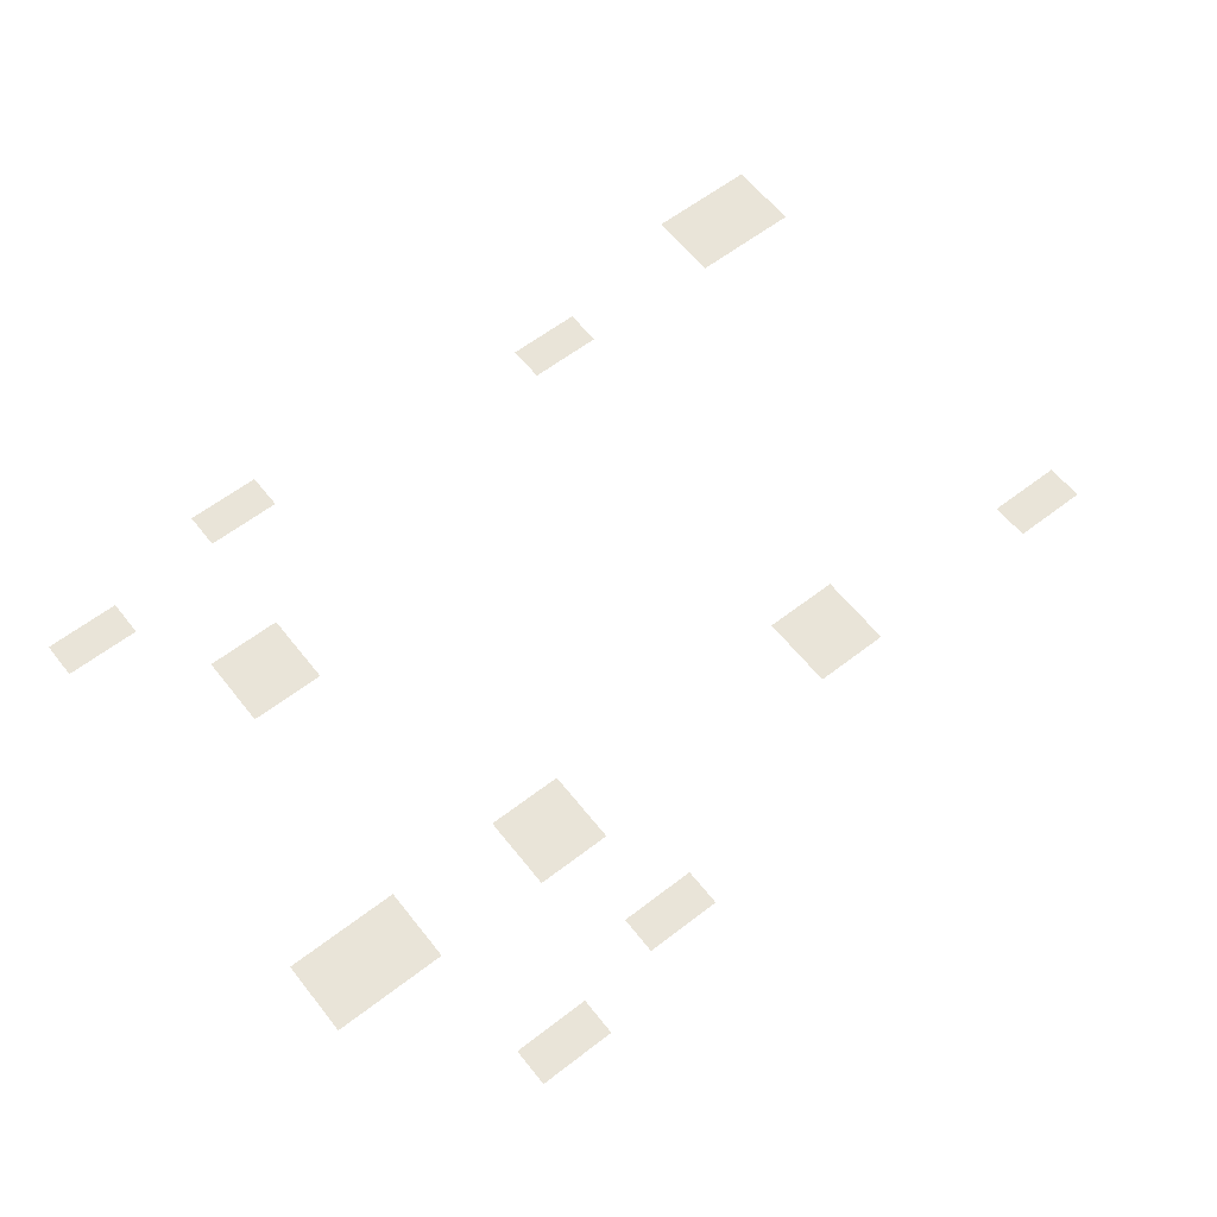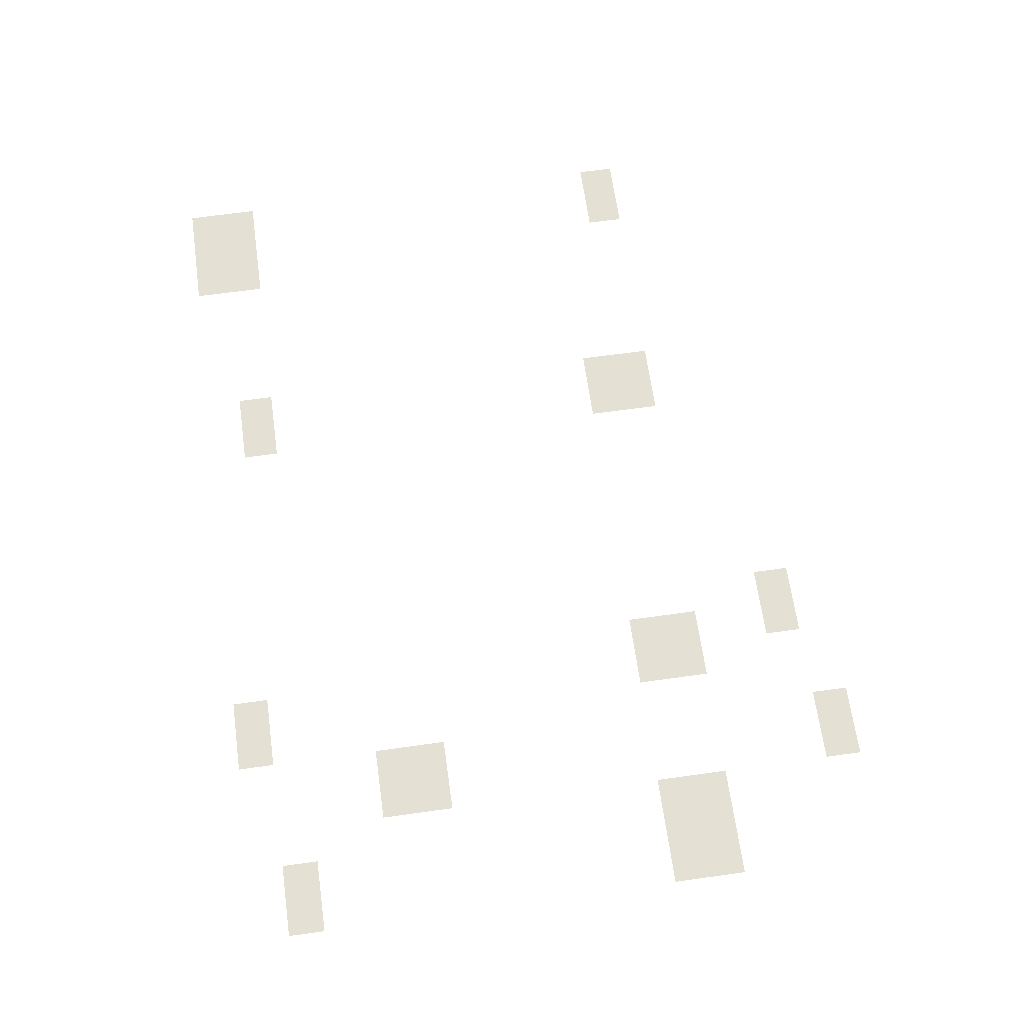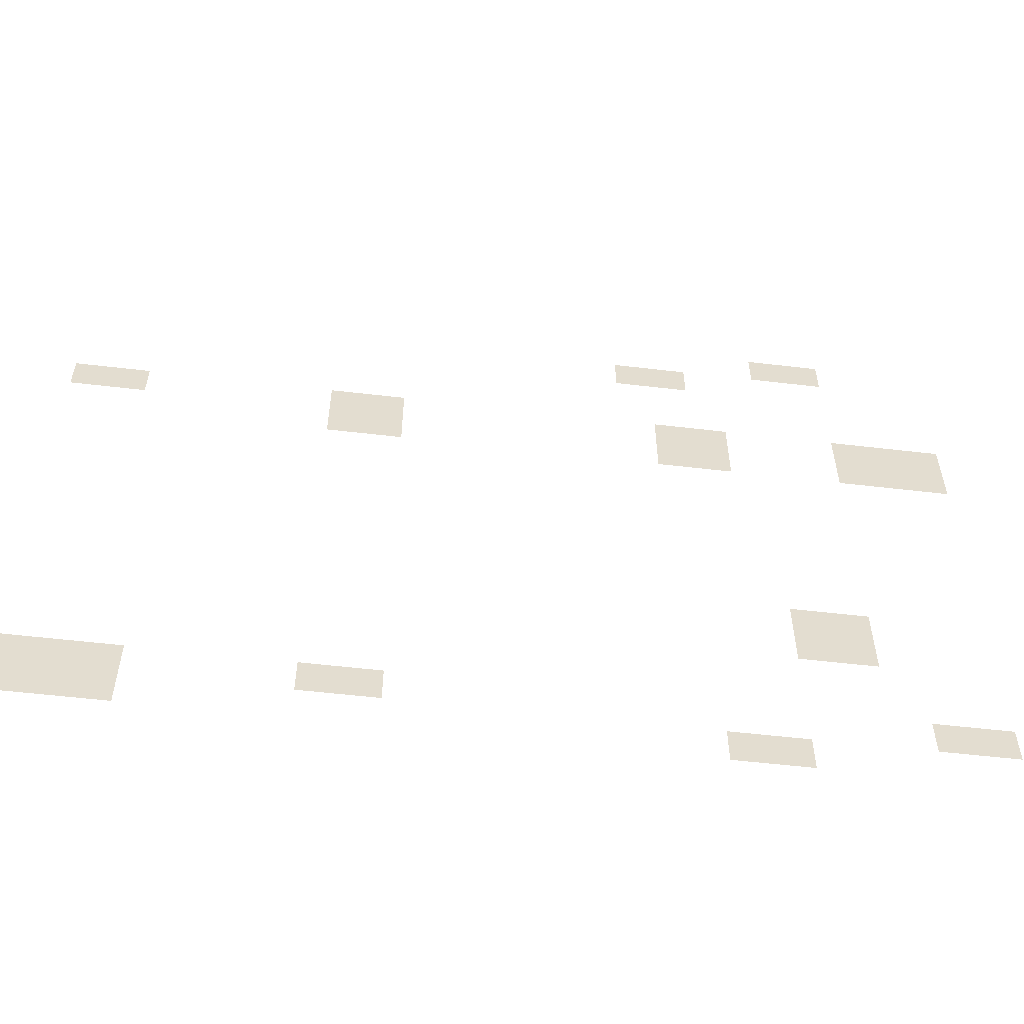
<metadata>
{"format":"obj","ext":"obj","renderer":"f3d","projection":"perspective","resolution":1024,"background":"white","views":[{"elev":60.7,"azim":141.8,"up":"+Z"},{"elev":66.2,"azim":82.0,"up":"+Z"},{"elev":-55.3,"azim":-7.1,"up":"+Y"}]}
</metadata>
<code>
v -2.24 -0.96 0
v -2.56 -0.96 0
v -2.56 -0.64 0
v -2.24 -0.64 0
v -2.56 -0.96 0
v -2.88 -0.96 0
v -2.88 -0.64 0
v -2.56 -0.64 0
v -3.52 -1.28 0
v -3.84 -1.28 0
v -3.84 -0.96 0
v -3.52 -0.96 0
v -3.84 -1.28 0
v -4.16 -1.28 0
v -4.16 -0.96 0
v -3.84 -0.96 0
v -1.28 -2.24 0
v -1.6 -2.24 0
v -1.6 -1.92 0
v -1.28 -1.92 0
v -1.6 -2.24 0
v -1.92 -2.24 0
v -1.92 -1.92 0
v -1.6 -1.92 0
v -1.92 -2.24 0
v -2.24 -2.24 0
v -2.24 -1.92 0
v -1.92 -1.92 0
v -3.2 -2.24 0
v -3.52 -2.24 0
v -3.52 -1.92 0
v -3.2 -1.92 0
v -3.52 -2.24 0
v -3.84 -2.24 0
v -3.84 -1.92 0
v -3.52 -1.92 0
v -6.08 -2.24 0
v -6.4 -2.24 0
v -6.4 -1.92 0
v -6.08 -1.92 0
v -6.4 -2.24 0
v -6.72 -2.24 0
v -6.72 -1.92 0
v -6.4 -1.92 0
v -8.32 -2.24 0
v -8.64 -2.24 0
v -8.64 -1.92 0
v -8.32 -1.92 0
v -8.64 -2.24 0
v -8.96 -2.24 0
v -8.96 -1.92 0
v -8.64 -1.92 0
v -1.28 -2.56 0
v -1.6 -2.56 0
v -1.6 -2.24 0
v -1.28 -2.24 0
v -1.6 -2.56 0
v -1.92 -2.56 0
v -1.92 -2.24 0
v -1.6 -2.24 0
v -1.92 -2.56 0
v -2.24 -2.56 0
v -2.24 -2.24 0
v -1.92 -2.24 0
v -3.2 -2.56 0
v -3.52 -2.56 0
v -3.52 -2.24 0
v -3.2 -2.24 0
v -3.52 -2.56 0
v -3.84 -2.56 0
v -3.84 -2.24 0
v -3.52 -2.24 0
v -6.08 -2.56 0
v -6.4 -2.56 0
v -6.4 -2.24 0
v -6.08 -2.24 0
v -6.4 -2.56 0
v -6.72 -2.56 0
v -6.72 -2.24 0
v -6.4 -2.24 0
v -2.24 -4.8 0
v -2.56 -4.8 0
v -2.56 -4.48 0
v -2.24 -4.48 0
v -2.56 -4.8 0
v -2.88 -4.8 0
v -2.88 -4.48 0
v -2.56 -4.48 0
v -2.24 -5.12 0
v -2.56 -5.12 0
v -2.56 -4.8 0
v -2.24 -4.8 0
v -2.56 -5.12 0
v -2.88 -5.12 0
v -2.88 -4.8 0
v -2.56 -4.8 0
v -1.28 -6.08 0
v -1.6 -6.08 0
v -1.6 -5.76 0
v -1.28 -5.76 0
v -1.6 -6.08 0
v -1.92 -6.08 0
v -1.92 -5.76 0
v -1.6 -5.76 0
v -6.08 -6.08 0
v -6.4 -6.08 0
v -6.4 -5.76 0
v -6.08 -5.76 0
v -6.4 -6.08 0
v -6.72 -6.08 0
v -6.72 -5.76 0
v -6.4 -5.76 0
v -8 -6.08 0
v -8.32 -6.08 0
v -8.32 -5.76 0
v -8 -5.76 0
v -8.32 -6.08 0
v -8.64 -6.08 0
v -8.64 -5.76 0
v -8.32 -5.76 0
v -8.64 -6.08 0
v -8.96 -6.08 0
v -8.96 -5.76 0
v -8.64 -5.76 0
v -2.88 -6.4 0
v -3.2 -6.4 0
v -3.2 -6.08 0
v -2.88 -6.08 0
v -3.2 -6.4 0
v -3.52 -6.4 0
v -3.52 -6.08 0
v -3.2 -6.08 0
v -8 -6.4 0
v -8.32 -6.4 0
v -8.32 -6.08 0
v -8 -6.08 0
v -8.32 -6.4 0
v -8.64 -6.4 0
v -8.64 -6.08 0
v -8.32 -6.08 0
v -8.64 -6.4 0
v -8.96 -6.4 0
v -8.96 -6.08 0
v -8.64 -6.08 0
g Mapa_mesh_0005
f 1 2 3 4
f 5 6 7 8
f 9 10 11 12
f 13 14 15 16
f 17 18 19 20
f 21 22 23 24
f 25 26 27 28
f 29 30 31 32
f 33 34 35 36
f 37 38 39 40
f 41 42 43 44
f 45 46 47 48
f 49 50 51 52
f 53 54 55 56
f 57 58 59 60
f 61 62 63 64
f 65 66 67 68
f 69 70 71 72
f 73 74 75 76
f 77 78 79 80
f 81 82 83 84
f 85 86 87 88
f 89 90 91 92
f 93 94 95 96
f 97 98 99 100
f 101 102 103 104
f 105 106 107 108
f 109 110 111 112
f 113 114 115 116
f 117 118 119 120
f 121 122 123 124
f 125 126 127 128
f 129 130 131 132
f 133 134 135 136
f 137 138 139 140
f 141 142 143 144

</code>
